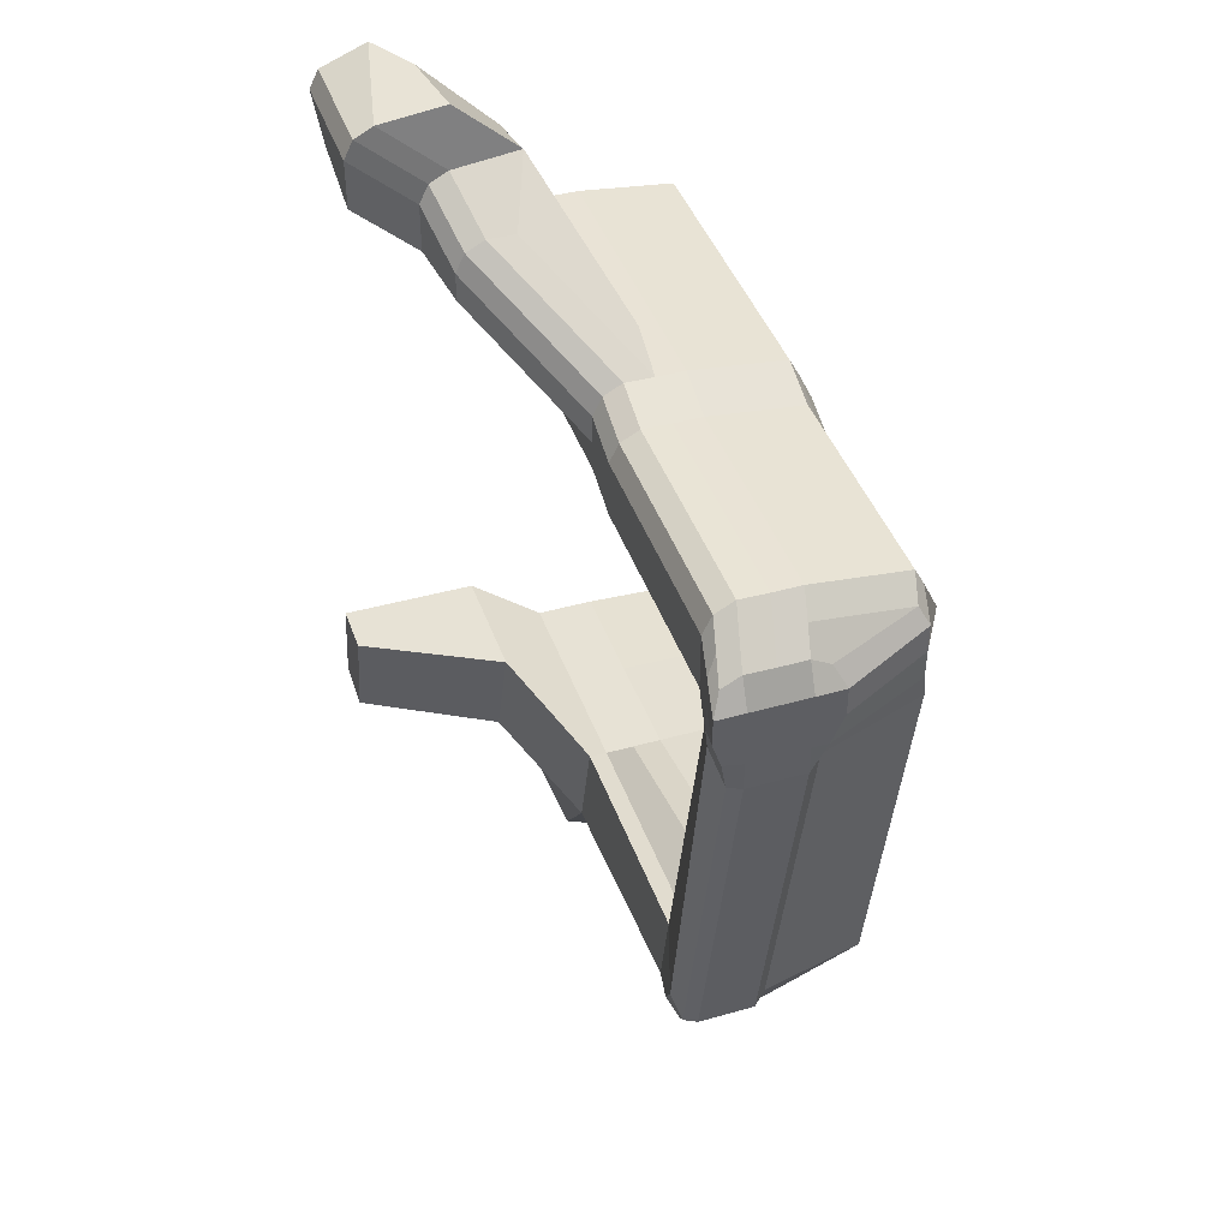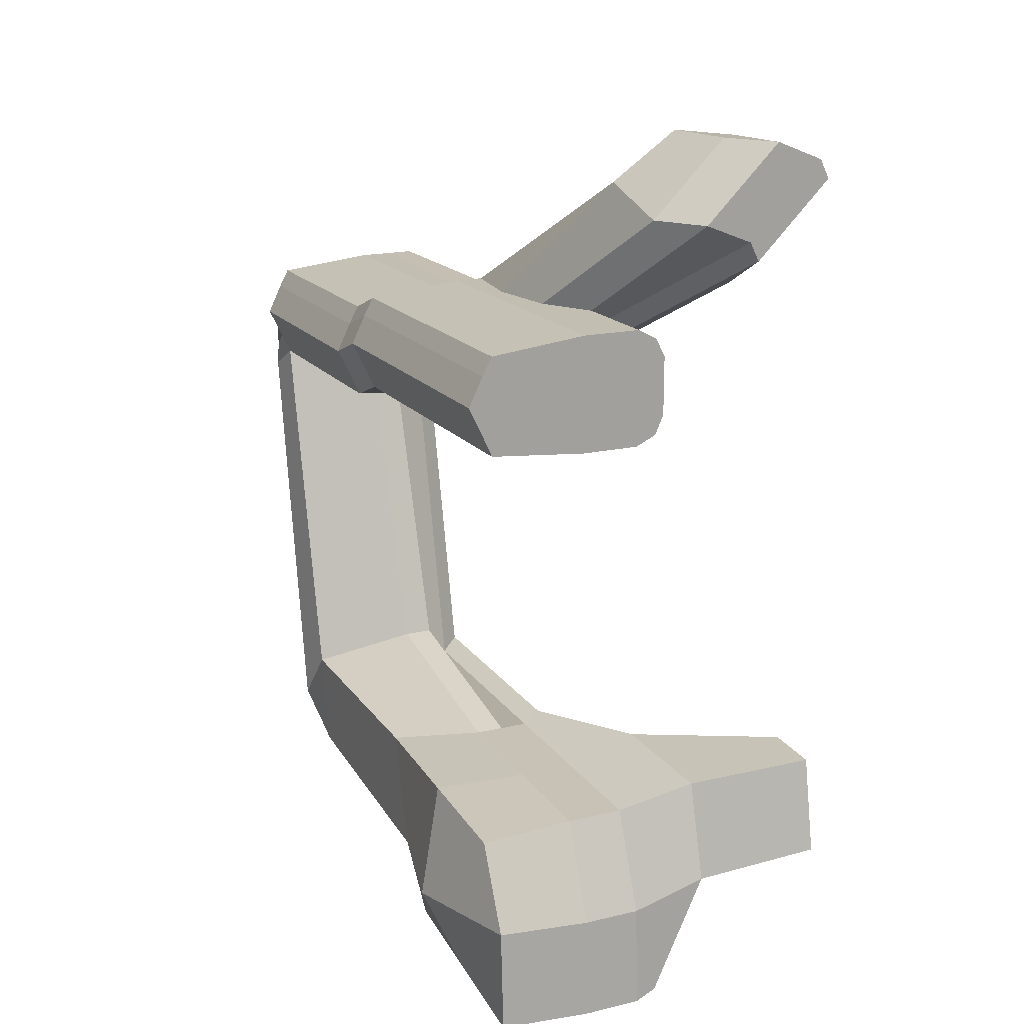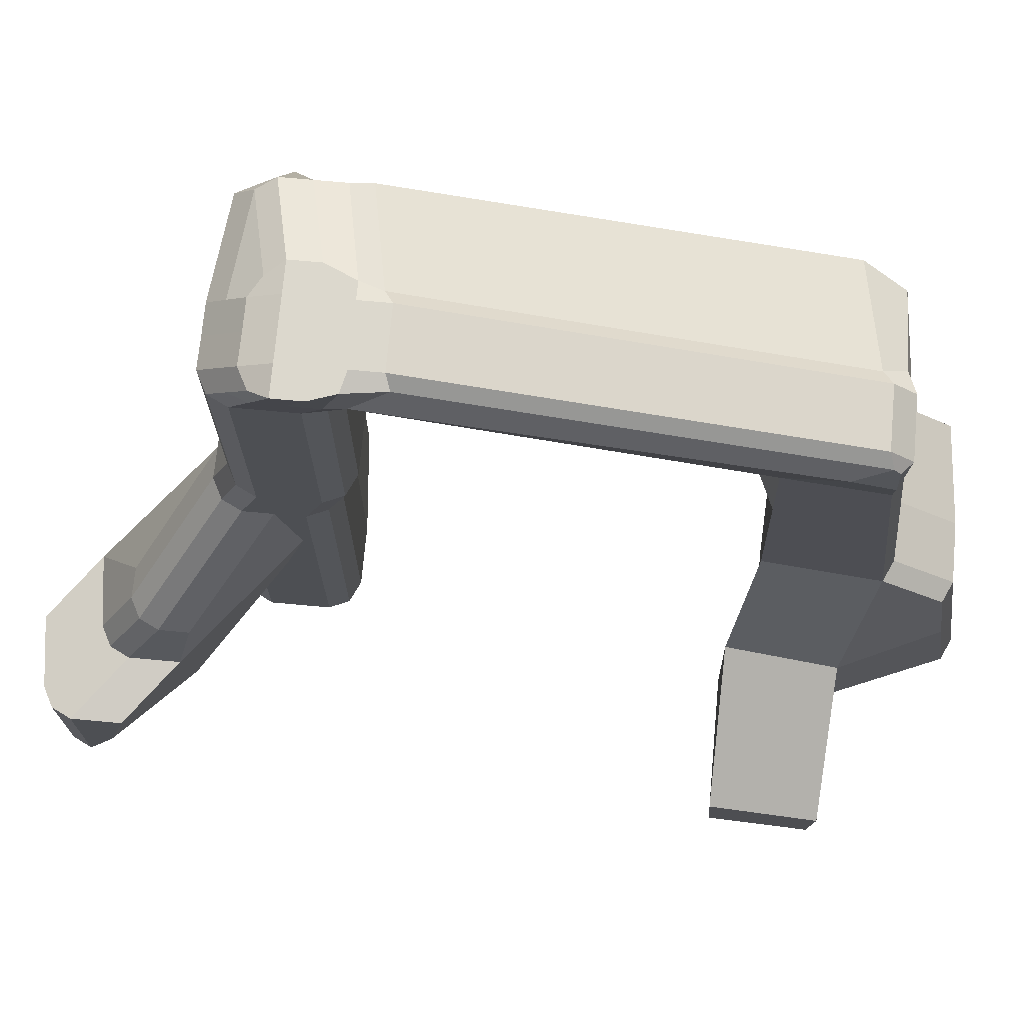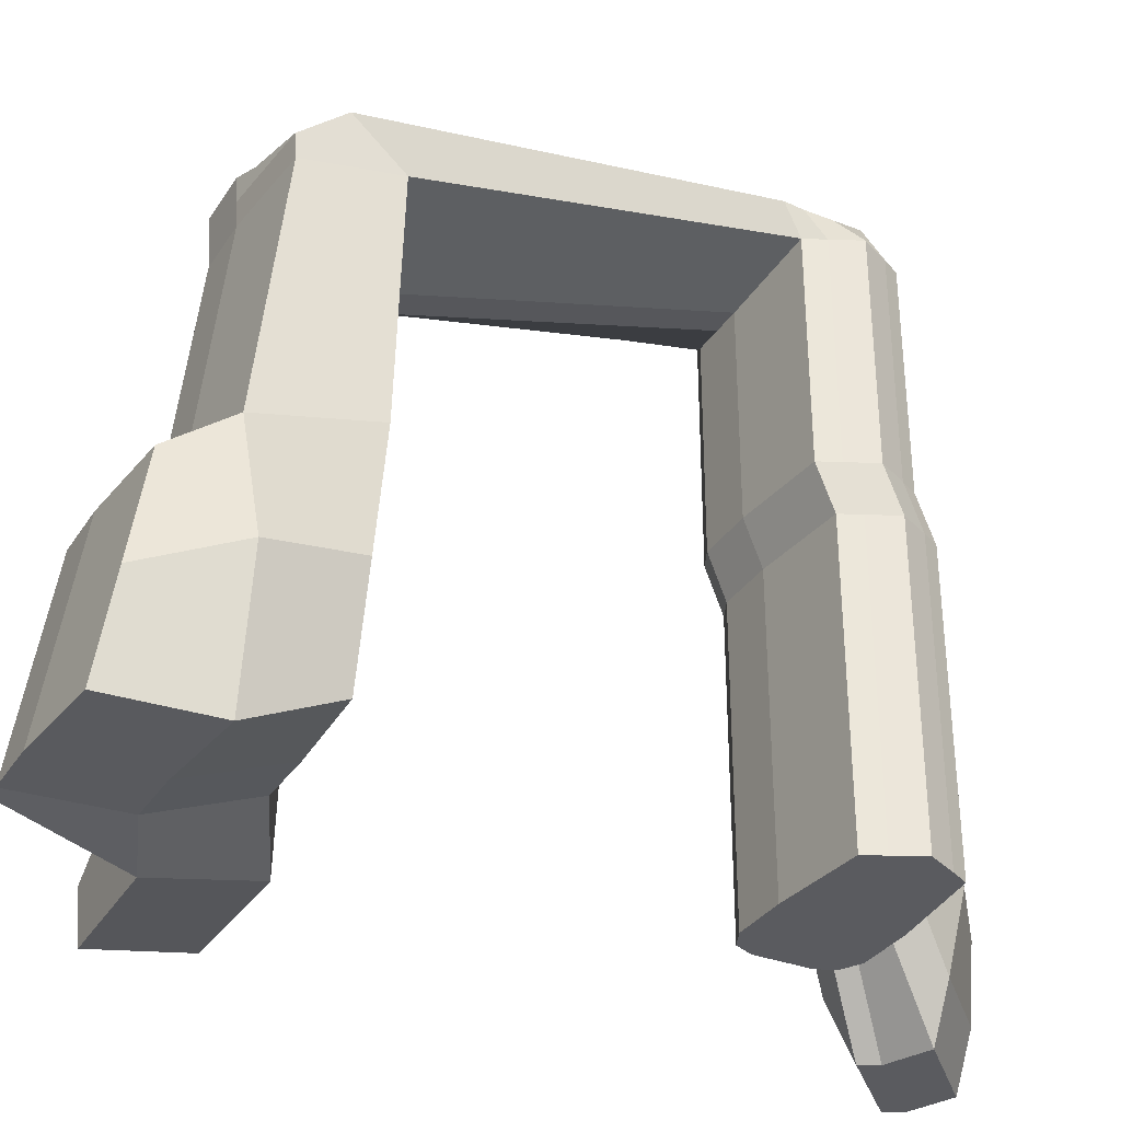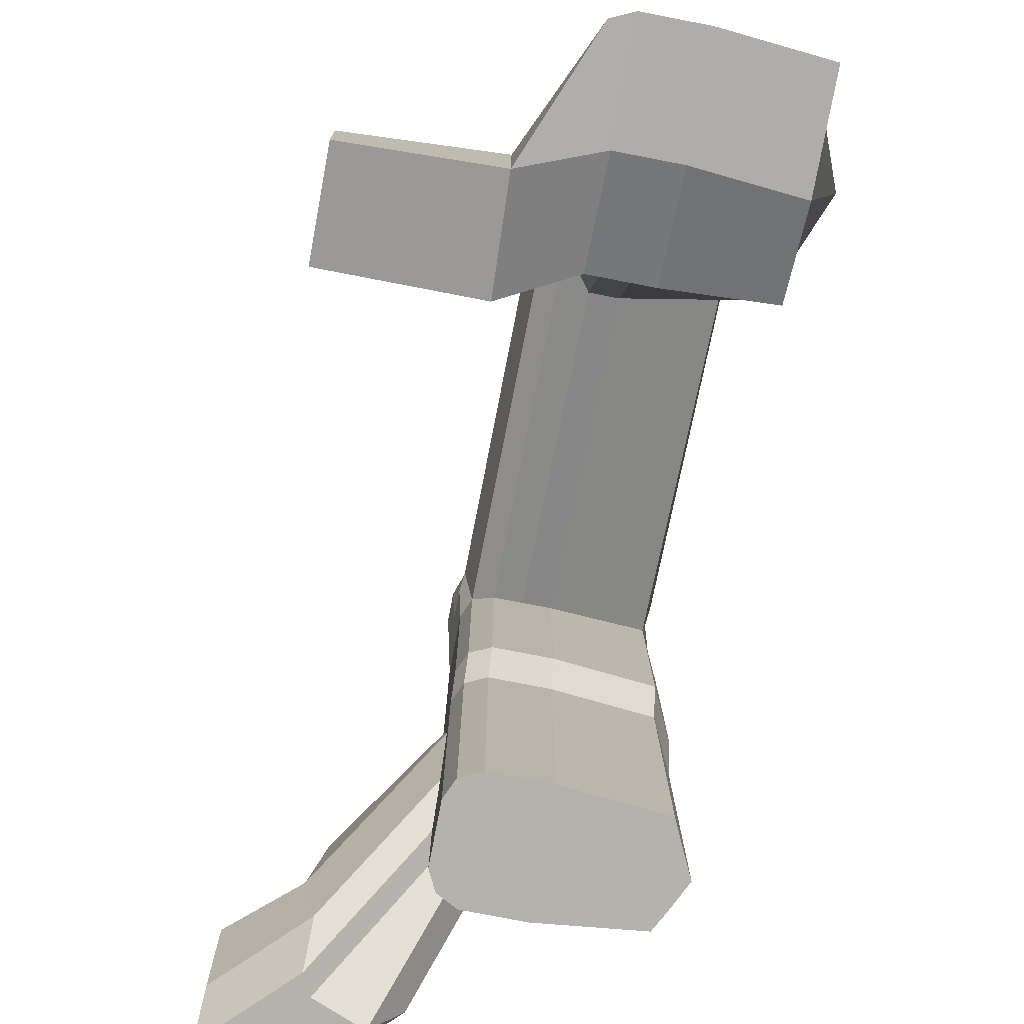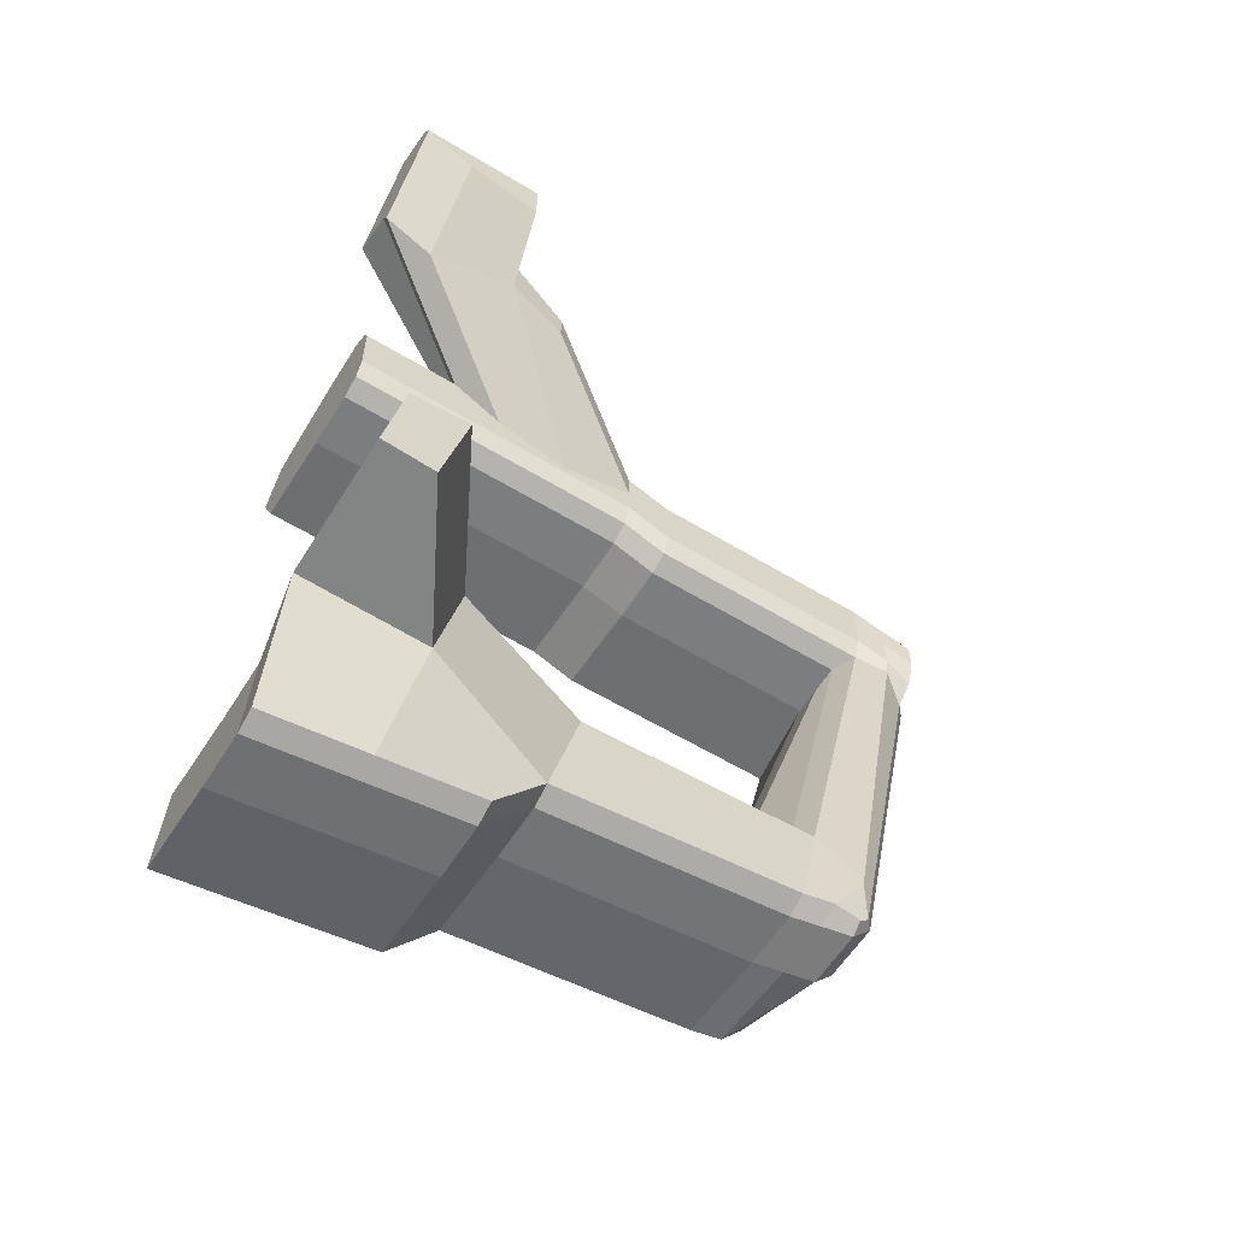
<metadata>
{"format":"obj","ext":"obj","renderer":"f3d","projection":"perspective","resolution":1024,"background":"white","views":[{"elev":42.3,"azim":161.3,"up":"+Z"},{"elev":17.4,"azim":-25.1,"up":"+Z"},{"elev":72.4,"azim":95.2,"up":"+Y"},{"elev":-33.1,"azim":-118.2,"up":"+Y"},{"elev":-79.6,"azim":169.1,"up":"+Y"},{"elev":-59.0,"azim":58.1,"up":"+Z"}]}
</metadata>
<code>
o Cube
v 0.8535 -1 -0.8361
v 0.8349 -1 0.8251
v -2.17 -1 0.8117
v -2.171 -1 -0.8559
v 0.8535 4.238 -0.8361
v 0.836 4.235 0.8321
v -2.17 4.238 0.8117
v -2.171 4.238 -0.8559
v 0 -1 -1
v 0 -1 1
v 0 4.238 -1
v -1e-06 4.238 1
v 1 -1 0
v -2.578 -1 -0
v 1 4.238 1e-06
v -2.578 4.238 -0
v 0.00124 8.73 -1.299
v 0 -1 -0
v 0.5 -1 -1
v 0.5 -1 1
v 0.5 4.238 -1
v 0.5011 4.235 1.007
v 0.5 -1 -0
v 0.5012 8.73 -1.299
v -0.5 -1 -1
v -0.5 -1 1
v -0.5 4.238 -1
v -0.5 4.238 1
v -2.336 9.002 -0.7991
v -0.5 -1 -0
v 1 -1 0.5
v 1 4.238 0.5
v -2.169 9.002 0.5125
v -2.337 -1 0.5
v -2.337 4.238 0.5
v 0 -1 0.5
v 0.5 -1 0.5
v -0.4988 9.002 0.7009
v -2.17 9.002 -1.155
v -0.5 -1 0.5
v -2.337 -1 -0.5
v -2.337 4.238 -0.5
v 0 -1 -0.5
v 1 -1 -0.5
v 1 4.238 -0.5
v -0.4988 8.73 -1.299
v 0.8373 8.999 0.5329
v 0.5 -1 -0.5
v -0.5 -1 -0.5
v 1.001 9.002 0.2009
v 1 5.02 0.1985
v 0.8363 5.017 0.5306
v -0.4998 5.02 -1.301
v -2.171 5.02 -1.157
v -0.4998 5.02 0.6985
v -2.17 5.02 0.5102
v -2.337 5.02 -0.8015
v 0.5002 5.02 -1.301
v 0.000209 5.02 -1.301
v 0.5013 5.017 0.7054
v 0.000208 5.02 0.6985
v -0.5525 9.835 -1.821
v 1 5.02 -0.8015
v 1 5.02 -0.3015
v -2.337 5.02 0.1985
v -2.578 5.02 -0.3015
v -0.6021 10 -1.465
v 0.1797 10 -1.965
v 0.6797 10 -1.965
v 0.6808 9.77 0.04183
v 0.8537 5.02 -1.138
v 0.1797 9.773 0.03492
v 0.1797 10 -0.4651
v 1.18 10 -0.9516
v 1.033 10 -1.382
v 0.5023 8.999 0.7078
v 0.001239 9.002 0.7009
v 1.001 9.002 -0.7991
v 1.001 9.002 -0.2991
v -2.336 9.002 0.2009
v -2.577 9.002 -0.2991
v 0.8547 9.002 -1.135
v -0.3203 9.773 0.03492
v -0.6539 9.773 -0.1534
v -0.3203 10 -1.965
v 1.18 10 -0.4651
v 1.016 9.77 -0.133
v -0.8203 10 -0.4651
v -0.8203 10 -0.9651
v 0.1797 10 -1.465
v 0.1797 10 -0.9651
v 0.6797 10 -0.9651
v -0.3203 10 -0.9651
v 0.8771 9.824 -2.046
v 0.6797 10 -1.465
v 0.6797 10 -0.4651
v -0.3203 10 -1.465
v -0.3203 10 -0.4651
v 0.5011 7.334 -7.623
v 0.001145 6.972 -6.952
v -0.4989 6.972 -6.952
v -2.17 7.606 -7.479
v -0.3204 8.601 -8.877
v -0.5526 8.432 -8.733
v 0.6796 8.601 -8.877
v 0.1796 8.601 -8.877
v 0.8546 7.606 -7.459
v 0.877 8.422 -8.958
v 0.5011 7.265 -9.251
v 0.001131 7.265 -9.251
v -0.4989 7.265 -9.251
v -2.17 7.265 -9.107
v -0.3204 8.265 -9.246
v -0.6548 8.265 -9.102
v 0.6796 8.265 -9.246
v 0.1796 8.265 -9.246
v 0.8546 7.265 -9.087
v 0.8814 8.265 -9.074
v 0.4749 -0.6718 -7.86
v -0.0251 -0.6718 -7.86
v -0.5251 -0.6718 -7.86
v -2.196 -0.6718 -7.945
v 1.617 -1.232 -7.323
v 1.692 -1.559 -9.075
v 0.4749 -1.364 -9.539
v -0.02511 -1.364 -9.539
v -0.5251 -1.364 -9.539
v -2.196 -1.364 -9.395
v 0.09048 9.388 0.3679
v 1.09 9.503 -1.132
v -2.246 9.503 -0.6321
v -2.246 9.503 -0.1321
v 1.09 9.503 -0.1321
v 1.09 9.503 -0.6321
v -2.08 9.388 0.1796
v -0.4095 9.388 0.3679
v 0.5916 9.384 0.3748
v 0.9265 9.384 0.1999
v -2.274 9.503 -1.488
v -2.246 9.503 -1.132
v 1.056 9.503 -1.468
v -2.274 8.279 -8.4
v 1.056 8.279 -8.38
v -0.4096 7.765 -9.249
v 0.09038 7.765 -9.249
v -2.081 7.765 -9.104
v 0.9439 7.765 -9.085
v 0.5904 7.765 -9.249
v 0.8415 2.95 -9.551
v 0.488 3.331 -7.742
v -0.01198 3.331 -7.742
v 0.488 2.95 -9.715
v 0.8415 3.467 -7.578
v -0.512 2.95 -9.715
v -2.183 2.95 -9.57
v -2.183 3.467 -7.598
v -0.512 3.331 -7.742
v -0.01199 2.95 -9.715
v 0.8531 2.102 -10.63
v 0.84 -1.437 -11.16
v 0.4865 -1.437 -11.33
v -0.01346 -1.437 -11.33
v -0.5135 -1.437 -11.33
v -2.185 -1.437 -11.18
v -0.5003 2.102 -10.79
v -0.000337 2.102 -10.79
v 0.4997 2.102 -10.79
v -2.172 2.102 -10.65
v 0.8535 1.619 -0.8361
v 0.8355 0.7168 0.8286
v -2.17 1.619 0.8117
v -2.171 1.619 -0.8559
v 0 1.619 -1
v -0 1.619 1
v -2.578 1.619 -0
v 1 1.619 0
v 0.5006 0.7168 1.003
v 0.5 1.619 -1
v -0.5 1.619 -1
v -0.5 1.619 1
v -2.337 1.619 0.5
v 1 0.7185 0.5
v 1 1.619 -0.5
v -2.337 1.619 -0.5
v 2.254 -1.562 2.413
v 2.255 1.956 2.241
v 2.419 1.959 1.909
v 1.92 1.956 2.416
v 1.419 1.959 2.409
v 2.419 1.959 1.409
v 0.9258 -0.6596 2.736
v 2.419 -0.6596 1.585
v 1.426 -1.562 2.74
v 2.419 -1.56 2.085
v 0.8535 2.929 -0.8361
v -2.17 2.929 0.8117
v -2.171 2.929 -0.8559
v 0 2.929 -1
v 0.5 2.929 -1
v -0.5 2.929 -1
v -0.1917 2.929 1
v -2.578 2.929 -0
v 1 2.929 -0.3523
v -0.5 2.929 1
v -2.337 2.929 0.5
v 1 2.929 -0.5
v -2.337 2.929 -0.5
v 2.488 0.8593 2.846
v 0.9672 0.8619 3.168
v 2.652 0.8619 1.664
v 2.153 0.8593 3.021
v 2.652 0.8619 2.516
v 1.699 0.5977 -9.162
v -0.01854 1.33 -7.801
v 0.4815 1.33 -7.801
v 1.624 1.031 -7.263
v -2.78 0.7931 -9.483
v -2.19 1.398 -7.772
v -0.5185 1.33 -7.801
v 0.8466 0.3325 -10.89
v -0.5069 0.3325 -11.06
v -0.006898 0.3325 -11.06
v 0.4931 0.3325 -11.06
v -2.178 0.3325 -10.91
v 4.042 -0.6624 -9.088
v 4.036 -1.544 -9
v 4.036 -1.239 -7.321
v 4.042 -0.2518 -7.262
v 2.032 0.6488 4.025
v 2.223 -0.6607 4.025
v 3.716 0.6488 2.521
v 3.716 -0.6607 2.873
v 3.217 0.6462 3.878
v 2.724 -1.563 4.028
v 3.716 0.6488 3.373
v 3.716 -1.561 3.373
v 3.552 -1.563 3.702
v 3.552 0.6462 3.703
f 40 26 3 34
f 45 5 71 63
f 203 15 190 210
f 204 28 7 196
f 207 42 8 197
f 179 25 4 172
f 178 19 9 173
f 15 32 187 190
f 22 6 52 60
f 37 20 10 36
f 48 23 18 43
f 32 15 64 51
f 205 35 16 202
f 206 45 15 203
f 5 21 58 71
f 49 30 14 41
f 8 42 57 54
f 44 13 23 48
f 31 2 20 37
f 42 16 66 57
f 177 170 185 193
f 169 1 19 178
f 43 18 30 49
f 28 12 61 55
f 173 9 25 179
f 201 12 28 204
f 7 28 55 56
f 36 10 26 40
f 18 36 40 30
f 11 27 53 59
f 27 8 54 53
f 13 31 37 23
f 196 7 35 205
f 23 37 36 18
f 16 35 65 66
f 22 12 189 188
f 35 7 56 65
f 30 40 34 14
f 6 32 51 52
f 9 43 49 25
f 1 44 48 19
f 12 22 60 61
f 25 49 41 4
f 15 45 63 64
f 195 5 45 206
f 21 11 59 58
f 19 48 43 9
f 202 16 42 207
f 60 52 47 76
f 61 60 76 77
f 71 58 24 82
f 58 59 17 24
f 55 61 77 38
f 54 57 29 39
f 63 71 82 78
f 59 53 46 17
f 56 55 38 33
f 65 56 33 80
f 57 66 81 29
f 53 54 39 46
f 66 65 80 81
f 52 51 50 47
f 51 64 79 50
f 64 63 78 79
f 136 129 72 83
f 129 137 70 72
f 130 141 94 75
f 17 46 101 100
f 62 85 103 104
f 132 135 84 88
f 138 133 86 87
f 140 131 89 67
f 134 130 75 74
f 131 132 88 89
f 133 134 74 86
f 135 136 83 84
f 137 138 87 70
f 24 17 100 99
f 139 140 67 62
f 141 82 107 143
f 98 88 84 83
f 96 73 72 70
f 95 90 91 92
f 97 67 89 93
f 75 95 92 74
f 86 96 70 87
f 90 97 93 91
f 73 98 83 72
f 91 93 98 73
f 74 92 96 86
f 92 91 73 96
f 93 89 88 98
f 68 85 97 90
f 94 69 95 75
f 85 62 67 97
f 69 68 90 95
f 125 126 162 161
f 105 108 118 115
f 216 215 119 123
f 126 127 163 162
f 85 68 106 103
f 46 39 102 101
f 139 62 104 142
f 82 24 99 107
f 68 69 105 106
f 69 94 108 105
f 145 144 113 116
f 144 146 114 113
f 148 145 116 115
f 147 148 115 118
f 142 104 114 146
f 215 214 120 119
f 103 106 116 113
f 104 103 113 114
f 143 107 117 147
f 106 105 115 116
f 121 122 128 127
f 123 119 125 124
f 119 120 126 125
f 120 121 127 126
f 218 217 128 122
f 219 218 122 121
f 152 149 159 167
f 214 219 121 120
f 213 216 228 225
f 124 125 161 160
f 108 143 147 118
f 102 142 146 112
f 117 109 148 147
f 109 110 145 148
f 111 112 146 144
f 110 111 144 145
f 39 139 142 102
f 94 141 143 108
f 39 29 140 139
f 76 47 138 137
f 33 38 136 135
f 50 79 134 133
f 81 80 132 131
f 79 78 130 134
f 29 81 131 140
f 47 50 133 138
f 80 33 135 132
f 78 82 141 130
f 77 76 137 129
f 38 77 129 136
f 110 109 152 158
f 117 107 153 149
f 100 101 157 151
f 111 110 158 154
f 101 102 156 157
f 102 112 155 156
f 99 100 151 150
f 109 117 149 152
f 107 99 150 153
f 112 111 154 155
f 224 221 163 164
f 223 220 160 161
f 221 222 162 163
f 222 223 161 162
f 155 154 165 168
f 213 124 160 220
f 127 128 164 163
f 217 155 168 224
f 154 158 166 165
f 158 152 167 166
f 14 175 184 41
f 1 169 183 44
f 13 176 182 31
f 3 171 181 34
f 10 174 180 26
f 198 173 179 200
f 195 169 178 199
f 2 170 177 20
f 44 183 176 13
f 34 181 175 14
f 20 177 174 10
f 199 178 173 198
f 200 179 172 197
f 41 184 172 4
f 26 180 171 3
f 31 182 170 2
f 212 187 186 208
f 211 188 189 209
f 208 186 188 211
f 210 190 187 212
f 170 182 194 185
f 182 176 192 194
f 6 22 188 186
f 201 174 191 209
f 174 177 193 191
f 32 6 186 187
f 12 201 209 189
f 193 185 237 234
f 192 210 231 232
f 208 211 233 238
f 194 192 232 236
f 27 200 197 8
f 21 199 198 11
f 5 195 199 21
f 11 198 200 27
f 175 202 207 184
f 169 195 206 183
f 171 196 205 181
f 174 201 204 180
f 183 206 203 176
f 181 205 202 175
f 184 207 197 172
f 180 204 196 171
f 176 203 210 192
f 128 217 224 164
f 149 213 220 159
f 166 167 223 222
f 165 166 222 221
f 167 159 220 223
f 168 165 221 224
f 149 153 216 213
f 151 157 219 214
f 157 156 218 219
f 156 155 217 218
f 150 151 214 215
f 153 150 215 216
f 225 228 227 226
f 123 124 226 227
f 216 123 227 228
f 124 213 225 226
f 232 231 235 236
f 237 238 233 234
f 234 233 229 230
f 236 235 238 237
f 211 209 229 233
f 191 193 234 230
f 212 208 238 235
f 209 191 230 229
f 210 212 235 231
f 185 194 236 237

</code>
